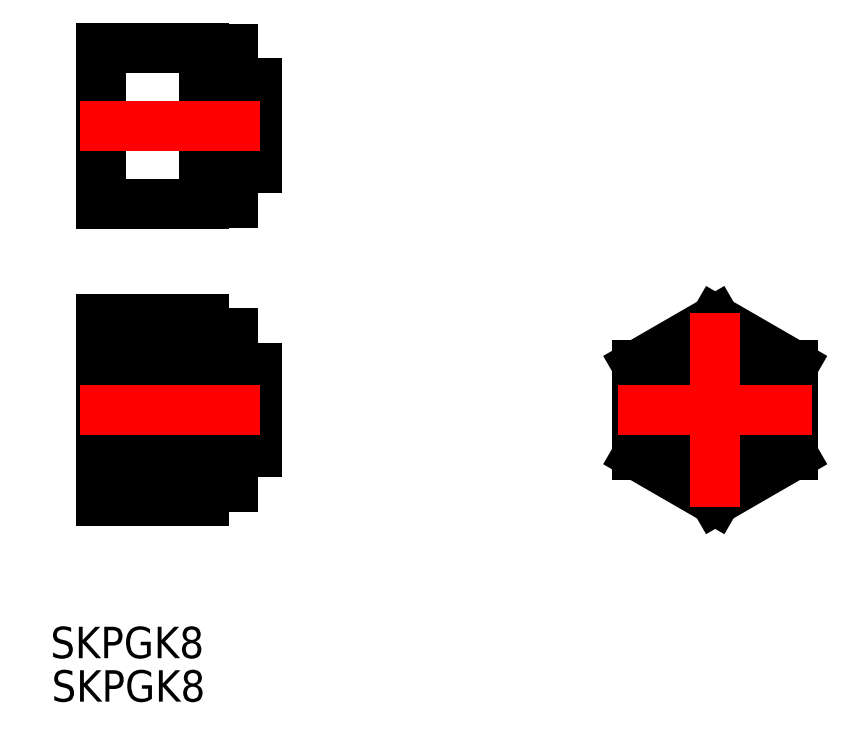
<metadata>
{"format":"dxf","ext":"dxf","renderer":"ezdxf+matplotlib","layout":"modelspace","background":"white","min_lineweight":24,"dpi":150}
</metadata>
<code>
0
SECTION
2
ENTITIES
0
CIRCLE
8
0
10
64.15
20
0
30
0
40
4.3
0
LINE
8
0
10
17.52
20
24.66
30
0
11
17.52
21
28.96
31
0
0
LINE
8
0
10
15.09
20
24.66
30
0
11
17.52
21
24.66
31
0
0
LINE
8
0
10
17.52
20
33.26
30
0
11
17.52
21
28.96
31
0
0
LINE
8
0
10
15.09
20
33.26
30
0
11
17.52
21
33.26
31
0
0
LINE
8
0
10
17.52
20
-4.3
30
0
11
17.52
21
0
31
0
0
LINE
8
0
10
15.09
20
-4.3
30
0
11
17.52
21
-4.3
31
0
0
LINE
8
0
10
17.52
20
4.3
30
0
11
17.52
21
0
31
0
0
LINE
8
0
10
15.09
20
4.3
30
0
11
17.52
21
4.3
31
0
0
LINE
8
0
10
1.594
20
21.03
30
0
11
1.594
21
36.9
31
0
0
LINE
8
0
10
12.09
20
36.81
30
0
11
15.09
21
36.81
31
0
0
LINE
8
0
10
12.09
20
36.9
30
0
11
12.09
21
21.03
31
0
0
LINE
8
0
10
12.09
20
21.11
30
0
11
15.09
21
21.11
31
0
0
LINE
8
0
10
15.09
20
21.11
30
0
11
15.09
21
36.81
31
0
0
LINE
8
0
10
1.594
20
21.03
30
0
11
12.09
21
21.03
31
0
0
LINE
8
0
10
1.594
20
36.9
30
0
11
12.09
21
36.9
31
0
0
LINE
8
0
10
1.594
20
28.96
30
0
11
12.09
21
28.96
31
0
0
LINE
8
0
10
1.594
20
9.238
30
0
11
1.594
21
-9.238
31
0
0
LINE
8
0
10
1.594
20
-9.238
30
0
11
12.09
21
-9.238
31
0
0
LINE
8
0
10
12.09
20
-7.85
30
0
11
15.09
21
-7.85
31
0
0
LINE
8
0
10
12.09
20
-9.238
30
0
11
12.09
21
9.238
31
0
0
LINE
8
0
10
1.594
20
4.619
30
0
11
12.09
21
4.619
31
0
0
LINE
8
0
10
1.594
20
9.238
30
0
11
12.09
21
9.238
31
0
0
LINE
8
0
10
12.09
20
7.85
30
0
11
15.09
21
7.85
31
0
0
LINE
8
0
10
15.09
20
7.85
30
0
11
15.09
21
-7.85
31
0
0
LINE
8
0
10
1.594
20
-4.619
30
0
11
12.09
21
-4.619
31
0
0
LINE
8
0
10
72.09
20
-4.581
30
0
11
64.15
21
-9.163
31
0
0
LINE
8
0
10
56.22
20
-4.581
30
0
11
56.22
21
4.581
31
0
0
LINE
8
0
10
64.15
20
-9.163
30
0
11
56.22
21
-4.581
31
0
0
LINE
8
0
10
64.15
20
9.163
30
0
11
56.22
21
4.581
31
0
0
LINE
8
0
10
72.09
20
4.581
30
0
11
64.15
21
9.163
31
0
0
LINE
8
0
10
72.09
20
4.581
30
0
11
72.09
21
-4.581
31
0
0
LINE
8
CENTER
10
-0.5408
20
28.96
30
0
11
17.82
21
28.96
31
0
0
LINE
8
CENTER
10
64.15
20
9.888
30
0
11
64.15
21
-9.888
31
0
0
LINE
8
CENTER
10
74.04
20
0
30
0
11
54.26
21
0
31
0
0
LINE
8
CENTER
10
17.82
20
0
30
0
11
-0.5408
21
0
31
0
0
TEXT
8
0
10
-3.544
20
-25.26
30
0
40
3.2
1
SKPGK8
0
TEXT
8
0
10
-3.421
20
-29.69
30
0
40
3.2
1
SKPGK8
0
ENDSEC
0
EOF

</code>
